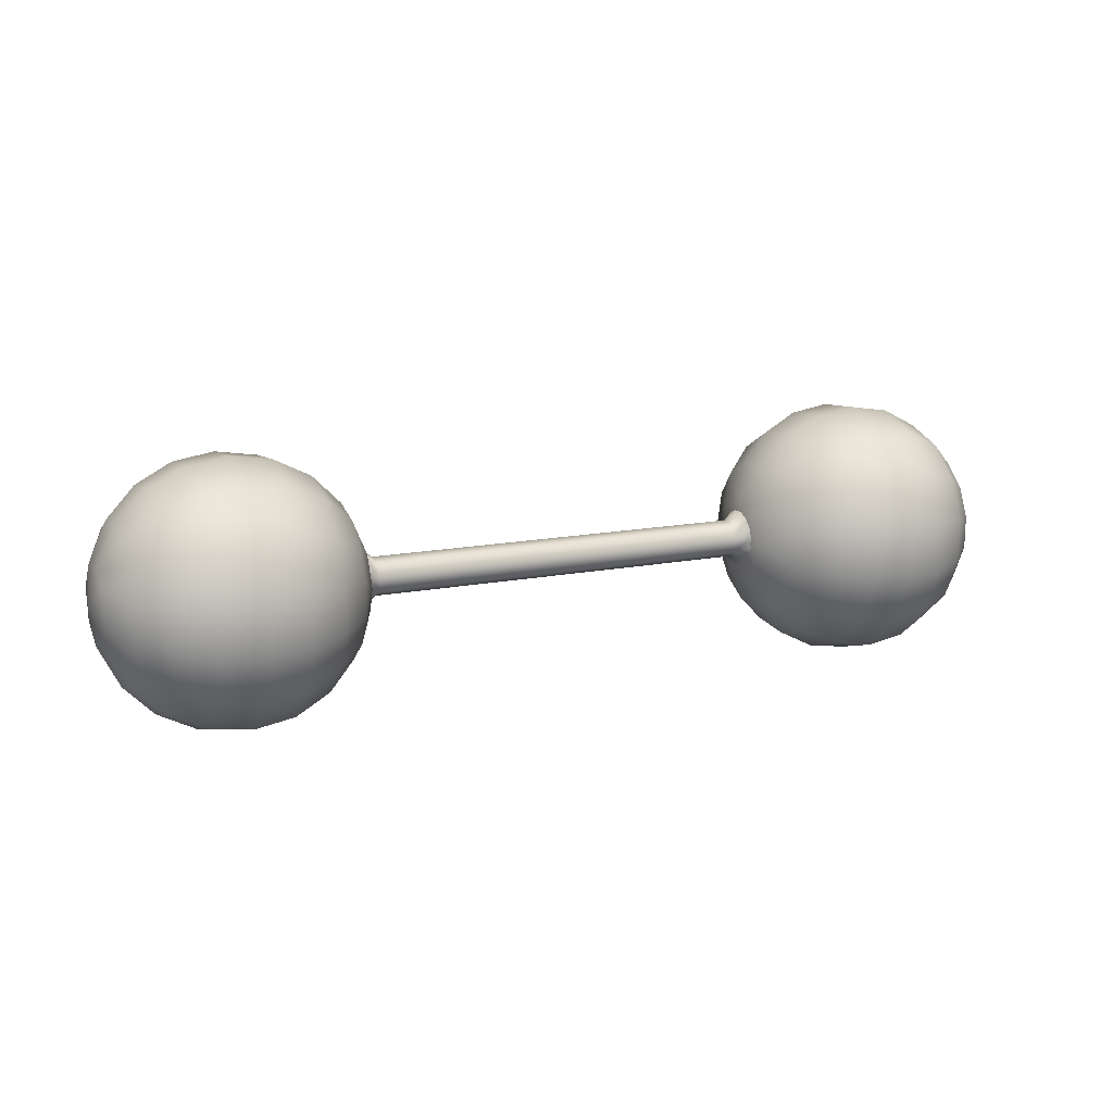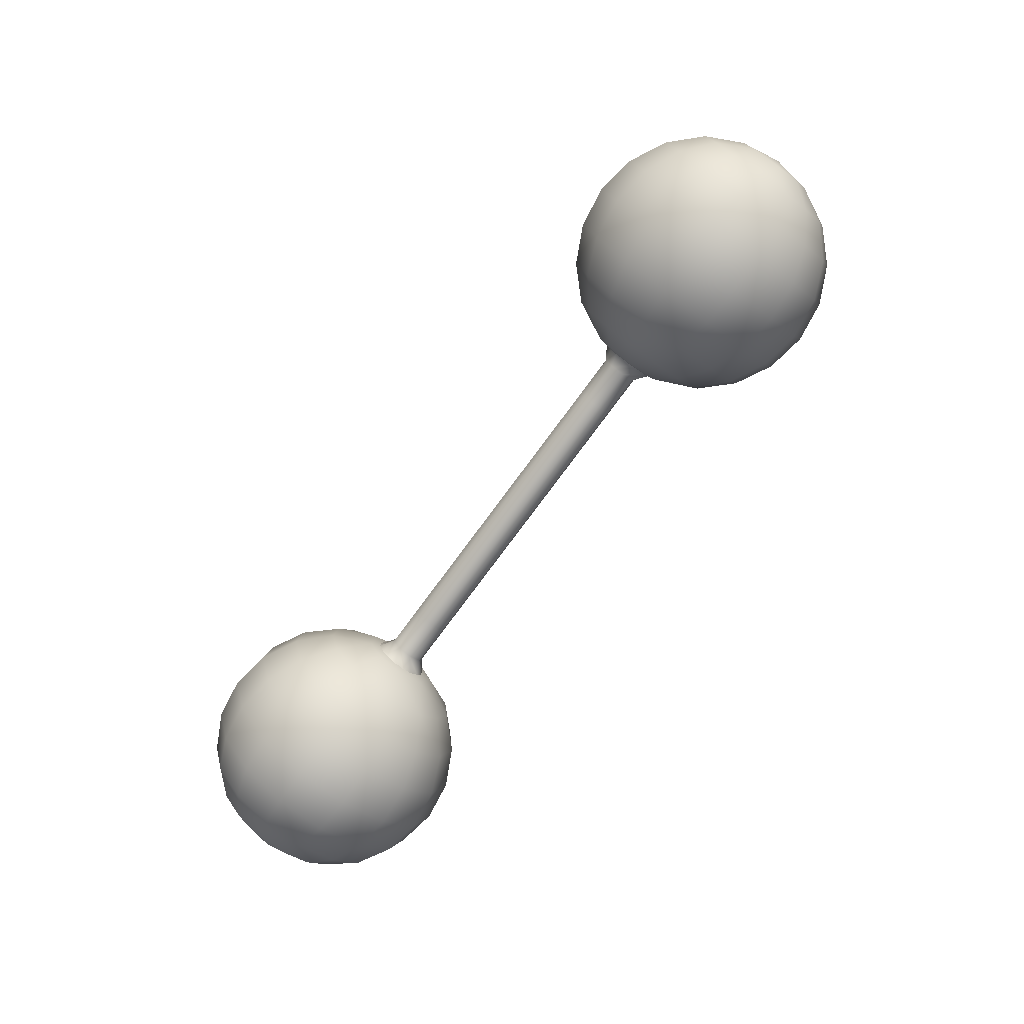
<metadata>
{"format":"obj","ext":"obj","renderer":"f3d","projection":"perspective","resolution":1024,"background":"white","views":[{"elev":13.5,"azim":-24.8,"up":"+Z"},{"elev":-76.8,"azim":-126.4,"up":"+Y"}]}
</metadata>
<code>
g m_dlc08_barbell_01
v -0.6293 0.2567 -0.002175
v -0.6856 0.1494 -0.05261
v -0.6856 0.1476 0.04434
v -0.6856 0.1855 0.1336
v -0.6293 0.2947 0.08764
v -0.6856 0.2563 0.1998
v -0.6856 0.348 0.2314
v -0.6293 0.3869 0.1195
v -0.6856 0.4446 0.223
v -0.6856 0.5294 0.1761
v -0.6293 0.4723 0.07223
v -0.6856 0.5878 0.09869
v -0.6856 0.6097 0.00423
v -0.6293 0.4943 -0.0228
v -0.6856 0.5913 -0.09096
v -0.6856 0.5357 -0.1704
v -0.6293 0.4384 -0.1027
v -0.6856 0.4526 -0.2204
v -0.6856 0.3564 -0.2323
v -0.6293 0.3416 -0.1147
v -0.6856 0.2637 -0.204
v -0.6856 0.1904 -0.1405
v -0.6293 0.2787 -0.07384
v -0.6856 0.1494 -0.05261
v -0.6293 0.2567 -0.002175
v -0.7734 0.6673 0.1358
v -0.7734 0.6975 0.005822
v -0.7734 0.6721 -0.1252
v -0.7734 0.5956 -0.2346
v -0.7734 0.4813 -0.3034
v -0.7734 0.3488 -0.3197
v -0.7734 0.2212 -0.2808
v -0.7734 0.1204 -0.1933
v -0.7734 0.06389 -0.07241
v -0.884 0.7538 0.006844
v -0.884 0.7184 0.1597
v -0.7734 0.587 0.2424
v -0.7734 0.4702 0.307
v -0.7734 0.3372 0.3185
v -0.7734 0.2111 0.275
v -0.7734 0.1135 0.1839
v -0.7734 0.06147 0.06102
v -0.7734 0.06389 -0.07241
v -0.884 0.00615 0.07174
v -0.884 0.008996 -0.08513
v -0.884 0.06735 0.2162
v -0.884 0.182 0.3233
v -0.884 0.3303 0.3745
v -0.884 0.4866 0.3609
v -0.884 0.6239 0.2849
v -1.007 -0.01291 0.07543
v -1.007 -0.009919 -0.08951
v -1.007 0.05144 0.2273
v -1.007 0.172 0.3399
v -1.007 0.3279 0.3937
v -1.007 0.4923 0.3795
v -1.007 0.6366 0.2996
v -1.007 0.736 0.1679
v -1.007 0.7732 0.007196
v -1.007 0.7418 -0.1548
v -0.884 0.724 -0.1472
v -0.884 0.6341 -0.2758
v -0.884 0.4996 -0.3567
v -0.884 0.3439 -0.3759
v -0.884 0.1939 -0.3301
v -0.884 0.0754 -0.2273
v -0.884 0.008996 -0.08513
v -1.007 0.6473 -0.29
v -1.007 0.506 -0.375
v -1.007 0.3423 -0.3952
v -1.007 0.1845 -0.3471
v -1.007 0.0599 -0.239
v -1.007 -0.009919 -0.08951
v -1.129 0.4996 -0.3567
v -1.129 0.6341 -0.2758
v -1.129 0.724 -0.1472
v -1.129 0.7538 0.006844
v -1.129 0.7184 0.1597
v -1.129 0.6239 0.2849
v -1.129 0.4866 0.3609
v -1.129 0.3303 0.3745
v -1.129 0.182 0.3233
v -1.129 0.06735 0.2162
v -1.129 0.00615 0.07174
v -1.129 0.008996 -0.08513
v -1.24 0.06147 0.06102
v -1.24 0.06389 -0.07241
v -1.24 0.1135 0.1839
v -1.24 0.2111 0.275
v -1.24 0.3372 0.3185
v -1.24 0.4702 0.307
v -1.24 0.587 0.2424
v -1.24 0.6673 0.1358
v -1.24 0.6975 0.005822
v -1.24 0.6721 -0.1252
v -1.24 0.5956 -0.2346
v -1.24 0.4813 -0.3034
v -1.24 0.3488 -0.3197
v -1.129 0.3439 -0.3759
v -1.129 0.1939 -0.3301
v -1.129 0.0754 -0.2273
v -1.129 0.008996 -0.08513
v -1.24 0.2212 -0.2808
v -1.24 0.1204 -0.1933
v -1.24 0.06389 -0.07241
v -1.327 0.3564 -0.2323
v -1.327 0.4526 -0.2204
v -1.327 0.2637 -0.204
v -1.327 0.1904 -0.1405
v -1.327 0.1494 -0.05261
v -1.384 0.3913 -0.119
v -1.327 0.5357 -0.1704
v -1.327 0.5913 -0.09096
v -1.327 0.6097 0.00423
v -1.327 0.5878 0.09869
v -1.327 0.5294 0.1761
v -1.327 0.4446 0.223
v -1.327 0.348 0.2314
v -1.327 0.2563 0.1998
v -1.327 0.1855 0.1336
v -1.327 0.1476 0.04434
v -1.327 0.1494 -0.05261
v -1.384 0.2567 -0.002175
v -1.384 0.2761 0.07025
v -1.384 0.3374 0.1134
v -1.384 0.4346 0.1049
v -1.384 0.4934 0.02705
v -1.384 0.4748 -0.06871
v -1.403 0.3766 0
v -1.403 0.3766 0
v -1.403 0.3766 0
v -1.384 0.298 -0.09055
v -1.384 0.2567 -0.002175
v -1.403 0.3766 0
v -0.6098 0.3766 0
v -0.6098 0.3766 0
v -0.6098 0.3766 0
v -0.6098 0.3766 0
v -0.5831 0.4109 -0.0455
v -0.6242 0.4279 -0.06809
v -0.6242 0.3964 -0.08294
v -0.6242 0.3647 -0.08448
v -0.5831 0.3687 -0.05645
v -0.6242 0.3261 -0.06919
v -0.4519 0.4109 -0.0455
v -0.4519 0.3687 -0.05645
v -0.2994 0.4109 -0.0455
v -0.2994 0.3687 -0.05645
v -0.4519 0.3311 -0.03433
v -0.2994 0.3311 -0.03433
v -0.2994 0.433 -0.007894
v -0.4519 0.433 -0.007894
v -0.2994 0.4221 0.03433
v -0.4519 0.4221 0.03433
v -0.2994 0.3845 0.05645
v -0.4519 0.3845 0.05645
v -0.2994 0.3422 0.0455
v -0.4519 0.3422 0.0455
v -0.2994 0.3201 0.007894
v -0.4519 0.3201 0.007894
v -0.4519 0.3201 0.007894
v -0.2994 0.3201 0.007894
v -0.5831 0.433 -0.007894
v -0.5831 0.4221 0.03433
v -0.5831 0.3845 0.05645
v -0.5831 0.3422 0.0455
v -0.5831 0.3201 0.007894
v -0.1549 0.3845 0.05645
v -0.1549 0.4221 0.03433
v -6.661e-18 0.3845 0.05645
v -6.661e-18 0.4221 0.03433
v -0.1549 0.433 -0.007894
v -6.661e-18 0.433 -0.007894
v -0.1549 0.4109 -0.0455
v -4.441e-18 0.4109 -0.0455
v -0.1549 0.3687 -0.05645
v -2.22e-18 0.3687 -0.05645
v -0.1549 0.3311 -0.03433
v -2.22e-18 0.3311 -0.03433
v -0.1549 0.3201 0.007894
v -2.22e-18 0.3201 0.007894
v -4.441e-18 0.3422 0.0455
v -0.1549 0.3422 0.0455
v -2.22e-18 0.3201 0.007894
v -0.1549 0.3201 0.007894
v -0.6242 0.461 -0.01181
v -0.6242 0.4495 -0.04432
v -0.6242 0.4597 0.01978
v -0.6242 0.4446 0.05138
v -0.6242 0.4204 0.07335
v -0.6242 0.3884 0.08448
v -0.6242 0.3546 0.0825
v -0.6242 0.3252 0.06809
v -0.6242 0.3022 0.04175
v -0.6242 0.2921 0.01181
v -0.5831 0.3311 -0.03433
v -0.6242 0.3085 -0.05138
v -0.6242 0.2938 -0.02022
v -0.5831 0.3201 0.007894
v -0.6242 0.2921 0.01181
v 0.6293 0.2567 -0.002175
v 0.6856 0.1476 0.04434
v 0.6856 0.1494 -0.05261
v 0.6856 0.1855 0.1336
v 0.6293 0.2947 0.08764
v 0.6856 0.2563 0.1998
v 0.6856 0.348 0.2314
v 0.6293 0.3869 0.1195
v 0.6856 0.4446 0.223
v 0.6856 0.5294 0.1761
v 0.6293 0.4723 0.07223
v 0.6856 0.5878 0.09869
v 0.6856 0.6097 0.00423
v 0.6293 0.4943 -0.0228
v 0.6856 0.5913 -0.09096
v 0.6856 0.5357 -0.1704
v 0.6293 0.4384 -0.1027
v 0.6856 0.4526 -0.2204
v 0.6856 0.3564 -0.2323
v 0.6293 0.3416 -0.1147
v 0.6856 0.2637 -0.204
v 0.6856 0.1904 -0.1405
v 0.6293 0.2787 -0.07384
v 0.6856 0.1494 -0.05261
v 0.6293 0.2567 -0.002175
v 0.7734 0.6673 0.1358
v 0.7734 0.6975 0.005822
v 0.7734 0.6721 -0.1252
v 0.7734 0.5956 -0.2346
v 0.7734 0.4813 -0.3034
v 0.7734 0.3488 -0.3197
v 0.7734 0.2212 -0.2808
v 0.7734 0.1204 -0.1933
v 0.7734 0.06389 -0.07241
v 0.884 0.7538 0.006844
v 0.884 0.7184 0.1597
v 0.7734 0.587 0.2424
v 0.7734 0.4702 0.307
v 0.7734 0.3372 0.3185
v 0.7734 0.2111 0.275
v 0.7734 0.1135 0.1839
v 0.7734 0.06147 0.06102
v 0.7734 0.06389 -0.07241
v 0.884 0.00615 0.07174
v 0.884 0.008996 -0.08513
v 0.884 0.06735 0.2162
v 0.884 0.182 0.3233
v 0.884 0.3303 0.3745
v 0.884 0.4866 0.3609
v 1.007 -0.01291 0.07543
v 1.007 -0.009919 -0.08951
v 1.007 0.05144 0.2273
v 1.007 0.172 0.3399
v 1.007 0.3279 0.3937
v 1.007 0.4923 0.3795
v 1.007 0.6366 0.2996
v 0.884 0.6239 0.2849
v 1.007 0.736 0.1679
v 1.007 0.7732 0.007196
v 1.007 0.7418 -0.1548
v 0.884 0.724 -0.1472
v 0.884 0.6341 -0.2758
v 0.884 0.4996 -0.3567
v 0.884 0.3439 -0.3759
v 0.884 0.1939 -0.3301
v 0.884 0.0754 -0.2273
v 0.884 0.008996 -0.08513
v 1.007 0.6473 -0.29
v 1.007 0.506 -0.375
v 1.007 0.3423 -0.3952
v 1.007 0.1845 -0.3471
v 1.007 0.0599 -0.239
v 1.007 -0.009919 -0.08951
v 1.129 0.6341 -0.2758
v 1.129 0.724 -0.1472
v 1.129 0.7538 0.006844
v 1.129 0.7184 0.1597
v 1.129 0.6239 0.2849
v 1.129 0.4866 0.3609
v 1.129 0.3303 0.3745
v 1.129 0.182 0.3233
v 1.129 0.06735 0.2162
v 1.129 0.00615 0.07174
v 1.129 0.008996 -0.08513
v 1.24 0.06147 0.06102
v 1.24 0.06389 -0.07241
v 1.24 0.1135 0.1839
v 1.24 0.2111 0.275
v 1.24 0.3372 0.3185
v 1.24 0.4702 0.307
v 1.327 0.1476 0.04434
v 1.327 0.1494 -0.05261
v 1.327 0.1855 0.1336
v 1.327 0.2563 0.1998
v 1.327 0.348 0.2314
v 1.327 0.4446 0.223
v 1.327 0.5294 0.1761
v 1.24 0.587 0.2424
v 1.24 0.6673 0.1358
v 1.24 0.6975 0.005822
v 1.24 0.6721 -0.1252
v 1.24 0.5956 -0.2346
v 1.24 0.4813 -0.3034
v 1.129 0.4996 -0.3567
v 1.129 0.3439 -0.3759
v 1.129 0.1939 -0.3301
v 1.129 0.0754 -0.2273
v 1.129 0.008996 -0.08513
v 1.24 0.3488 -0.3197
v 1.24 0.2212 -0.2808
v 1.24 0.1204 -0.1933
v 1.24 0.06389 -0.07241
v 1.327 0.3564 -0.2323
v 1.327 0.2637 -0.204
v 1.327 0.1904 -0.1405
v 1.327 0.1494 -0.05261
v 1.384 0.298 -0.09055
v 1.384 0.3913 -0.119
v 1.327 0.4526 -0.2204
v 1.327 0.5357 -0.1704
v 1.327 0.5913 -0.09096
v 1.327 0.6097 0.00423
v 1.327 0.5878 0.09869
v 1.384 0.4934 0.02705
v 1.384 0.4346 0.1049
v 1.384 0.3374 0.1134
v 1.384 0.2761 0.07025
v 1.384 0.2567 -0.002175
v 1.384 0.4748 -0.06871
v 1.403 0.3766 -1.943e-18
v 1.403 0.3766 -1.943e-18
v 1.403 0.3766 -1.943e-18
v 1.403 0.3766 -1.943e-18
v 1.384 0.2567 -0.002175
v 0.6098 0.3766 7.086e-18
v 0.6098 0.3766 7.086e-18
v 0.6098 0.3766 7.086e-18
v 0.6098 0.3766 7.086e-18
v 0.5831 0.4109 -0.0455
v 0.6242 0.3964 -0.08294
v 0.6242 0.4279 -0.06809
v 0.6242 0.3647 -0.08448
v 0.5831 0.3687 -0.05645
v 0.6242 0.3261 -0.06919
v 0.4519 0.4109 -0.0455
v 0.4519 0.3687 -0.05645
v 0.2994 0.4109 -0.0455
v 0.2994 0.3687 -0.05645
v 0.4519 0.3311 -0.03433
v 0.2994 0.3311 -0.03433
v 0.2994 0.433 -0.007894
v 0.4519 0.433 -0.007894
v 0.2994 0.4221 0.03433
v 0.4519 0.4221 0.03433
v 0.2994 0.3845 0.05645
v 0.4519 0.3845 0.05645
v 0.2994 0.3422 0.0455
v 0.4519 0.3422 0.0455
v 0.2994 0.3201 0.007894
v 0.4519 0.3201 0.007894
v 0.4519 0.3201 0.007894
v 0.2994 0.3201 0.007894
v 0.5831 0.433 -0.007894
v 0.5831 0.4221 0.03433
v 0.5831 0.3845 0.05645
v 0.5831 0.3422 0.0455
v 0.5831 0.3201 0.007894
v 0.1549 0.3845 0.05645
v 0.1549 0.4221 0.03433
v -6.661e-18 0.3845 0.05645
v -6.661e-18 0.4221 0.03433
v 0.1549 0.433 -0.007894
v -6.661e-18 0.433 -0.007894
v 0.1549 0.4109 -0.0455
v -4.441e-18 0.4109 -0.0455
v 0.1549 0.3687 -0.05645
v -2.22e-18 0.3687 -0.05645
v 0.1549 0.3311 -0.03433
v -2.22e-18 0.3311 -0.03433
v 0.1549 0.3201 0.007894
v -2.22e-18 0.3201 0.007894
v -4.441e-18 0.3422 0.0455
v 0.1549 0.3422 0.0455
v -2.22e-18 0.3201 0.007894
v 0.1549 0.3201 0.007894
v 0.6242 0.4495 -0.04432
v 0.6242 0.461 -0.01181
v 0.6242 0.4597 0.01978
v 0.6242 0.4446 0.05138
v 0.6242 0.4204 0.07335
v 0.6242 0.3884 0.08448
v 0.6242 0.3546 0.0825
v 0.6242 0.3252 0.06809
v 0.6242 0.3022 0.04175
v 0.6242 0.2921 0.01181
v 0.5831 0.3311 -0.03433
v 0.6242 0.2938 -0.02022
v 0.6242 0.3085 -0.05138
v 0.5831 0.3201 0.007894
v 0.6242 0.2921 0.01181
g m_dlc08_barbell_01_0
f 3 2 1
f 4 3 1
f 5 4 1
f 6 4 5
f 7 6 5
f 8 7 5
f 9 7 8
f 10 9 8
f 11 10 8
f 12 10 11
f 13 12 11
f 14 13 11
f 15 13 14
f 16 15 14
f 17 16 14
f 18 16 17
f 19 18 17
f 20 19 17
f 21 19 20
f 22 21 20
f 23 22 20
f 24 22 23
f 25 24 23
f 12 26 10
f 27 26 12
f 13 27 12
f 28 27 13
f 15 28 13
f 29 28 15
f 16 29 15
f 30 29 16
f 18 30 16
f 31 30 18
f 19 31 18
f 32 31 19
f 21 32 19
f 33 32 21
f 22 33 21
f 34 33 22
f 24 34 22
f 27 35 26
f 35 36 26
f 26 36 37
f 26 37 10
f 10 37 9
f 37 38 9
f 9 38 7
f 38 39 7
f 7 39 6
f 39 40 6
f 6 40 4
f 40 41 4
f 4 41 3
f 41 42 3
f 3 42 2
f 42 43 2
f 42 44 43
f 44 45 43
f 46 44 42
f 41 46 42
f 47 46 41
f 40 47 41
f 48 47 40
f 39 48 40
f 49 48 39
f 38 49 39
f 50 49 38
f 37 50 38
f 36 50 37
f 44 51 45
f 51 52 45
f 53 51 44
f 46 53 44
f 54 53 46
f 47 54 46
f 55 54 47
f 48 55 47
f 56 55 48
f 49 56 48
f 57 56 49
f 50 57 49
f 58 57 50
f 36 58 50
f 59 58 36
f 35 59 36
f 60 59 35
f 61 60 35
f 61 35 27
f 28 61 27
f 62 61 28
f 29 62 28
f 63 62 29
f 30 63 29
f 64 63 30
f 31 64 30
f 65 64 31
f 32 65 31
f 66 65 32
f 33 66 32
f 67 66 33
f 34 67 33
f 68 60 61
f 62 68 61
f 69 68 62
f 63 69 62
f 70 69 63
f 64 70 63
f 71 70 64
f 65 71 64
f 72 71 65
f 66 72 65
f 73 72 66
f 67 73 66
f 69 74 68
f 74 75 68
f 68 75 60
f 75 76 60
f 60 76 59
f 76 77 59
f 59 77 58
f 77 78 58
f 58 78 57
f 78 79 57
f 57 79 56
f 79 80 56
f 56 80 55
f 80 81 55
f 55 81 54
f 81 82 54
f 54 82 53
f 82 83 53
f 53 83 51
f 83 84 51
f 51 84 52
f 84 85 52
f 84 86 85
f 86 87 85
f 88 86 84
f 83 88 84
f 89 88 83
f 82 89 83
f 90 89 82
f 81 90 82
f 91 90 81
f 80 91 81
f 92 91 80
f 79 92 80
f 93 92 79
f 78 93 79
f 94 93 78
f 77 94 78
f 95 94 77
f 76 95 77
f 96 95 76
f 75 96 76
f 97 96 75
f 74 97 75
f 98 97 74
f 99 98 74
f 99 74 69
f 70 99 69
f 100 99 70
f 71 100 70
f 101 100 71
f 72 101 71
f 102 101 72
f 73 102 72
f 103 98 99
f 100 103 99
f 104 103 100
f 101 104 100
f 105 104 101
f 102 105 101
f 98 106 97
f 106 107 97
f 108 106 98
f 103 108 98
f 109 108 103
f 104 109 103
f 110 109 104
f 105 110 104
f 106 111 107
f 107 111 112
f 107 112 96
f 96 112 95
f 112 113 95
f 95 113 94
f 113 114 94
f 94 114 93
f 114 115 93
f 93 115 92
f 115 116 92
f 92 116 91
f 116 117 91
f 91 117 90
f 117 118 90
f 90 118 89
f 118 119 89
f 89 119 88
f 119 120 88
f 88 120 86
f 120 121 86
f 86 121 87
f 121 122 87
f 121 123 122
f 124 123 121
f 120 124 121
f 125 124 120
f 119 125 120
f 118 125 119
f 126 125 118
f 117 126 118
f 116 126 117
f 127 126 116
f 115 127 116
f 114 127 115
f 128 127 114
f 113 128 114
f 112 128 113
f 111 128 112
f 124 129 123
f 125 129 124
f 126 130 125
f 127 130 126
f 128 131 127
f 111 131 128
f 132 111 106
f 108 132 106
f 109 132 108
f 133 132 109
f 110 133 109
f 132 134 111
f 133 134 132
f 97 107 96
f 1 135 5
f 5 135 8
f 8 136 11
f 11 136 14
f 14 137 17
f 17 137 20
f 20 138 23
f 23 138 25
f 141 140 139
f 142 141 139
f 143 142 139
f 144 142 143
f 143 139 145
f 146 143 145
f 146 145 147
f 148 146 147
f 149 146 148
f 150 149 148
f 147 145 151
f 145 152 151
f 145 139 152
f 151 152 153
f 152 154 153
f 153 154 155
f 154 156 155
f 155 156 157
f 156 158 157
f 157 158 159
f 158 160 159
f 161 149 150
f 162 161 150
f 152 163 154
f 139 163 152
f 163 164 154
f 154 164 156
f 164 165 156
f 156 165 158
f 165 166 158
f 158 166 160
f 166 167 160
f 153 155 168
f 169 153 168
f 169 168 170
f 171 169 170
f 172 169 171
f 173 172 171
f 174 172 173
f 175 174 173
f 176 174 175
f 177 176 175
f 178 176 177
f 179 178 177
f 180 178 179
f 181 180 179
f 170 168 182
f 168 183 182
f 182 183 184
f 183 185 184
f 178 150 176
f 150 148 176
f 176 148 174
f 148 147 174
f 174 147 172
f 147 151 172
f 172 151 169
f 151 153 169
f 168 155 183
f 155 157 183
f 183 157 185
f 157 159 185
f 162 150 178
f 180 162 178
f 187 186 163
f 163 186 164
f 186 188 164
f 188 189 164
f 164 189 165
f 189 190 165
f 190 191 165
f 165 191 166
f 191 192 166
f 192 193 166
f 166 193 167
f 193 194 167
f 194 195 167
f 140 187 163
f 139 140 163
f 198 197 196
f 196 197 143
f 196 143 146
f 149 196 146
f 199 196 149
f 161 199 149
f 197 144 143
f 200 198 196
f 199 200 196
f 203 202 201
f 202 204 201
f 204 205 201
f 204 206 205
f 206 207 205
f 207 208 205
f 207 209 208
f 209 210 208
f 210 211 208
f 210 212 211
f 212 213 211
f 213 214 211
f 213 215 214
f 215 216 214
f 216 217 214
f 216 218 217
f 218 219 217
f 219 220 217
f 219 221 220
f 221 222 220
f 222 223 220
f 222 224 223
f 224 225 223
f 226 212 210
f 227 213 212
f 226 227 212
f 228 215 213
f 227 228 213
f 229 216 215
f 228 229 215
f 230 218 216
f 229 230 216
f 231 219 218
f 230 231 218
f 232 221 219
f 231 232 219
f 233 222 221
f 232 233 221
f 234 224 222
f 233 234 222
f 235 227 226
f 236 235 226
f 236 226 237
f 237 226 210
f 237 210 209
f 238 237 209
f 238 209 207
f 239 238 207
f 239 207 206
f 240 239 206
f 240 206 204
f 241 240 204
f 241 204 202
f 242 241 202
f 242 202 203
f 243 242 203
f 244 242 243
f 245 244 243
f 246 241 242
f 244 246 242
f 247 240 241
f 246 247 241
f 248 239 240
f 247 248 240
f 249 238 239
f 248 249 239
f 250 244 245
f 251 250 245
f 252 246 244
f 250 252 244
f 253 247 246
f 252 253 246
f 254 248 247
f 253 254 247
f 255 249 248
f 254 255 248
f 255 256 249
f 256 257 249
f 249 257 238
f 257 237 238
f 257 236 237
f 258 236 257
f 256 258 257
f 258 259 236
f 259 235 236
f 259 260 235
f 260 261 235
f 235 261 227
f 261 228 227
f 261 262 228
f 262 229 228
f 262 263 229
f 263 230 229
f 263 264 230
f 264 231 230
f 264 265 231
f 265 232 231
f 265 266 232
f 266 233 232
f 266 267 233
f 267 234 233
f 268 262 261
f 260 268 261
f 269 263 262
f 268 269 262
f 270 264 263
f 269 270 263
f 271 265 264
f 270 271 264
f 272 266 265
f 271 272 265
f 273 267 266
f 272 273 266
f 274 268 260
f 275 274 260
f 275 260 259
f 276 275 259
f 276 259 258
f 277 276 258
f 277 258 256
f 278 277 256
f 278 256 255
f 279 278 255
f 279 255 254
f 280 279 254
f 280 254 253
f 281 280 253
f 281 253 252
f 282 281 252
f 282 252 250
f 283 282 250
f 283 250 251
f 284 283 251
f 285 283 284
f 286 285 284
f 287 282 283
f 285 287 283
f 288 281 282
f 287 288 282
f 289 280 281
f 288 289 281
f 290 279 280
f 289 290 280
f 291 285 286
f 292 291 286
f 293 287 285
f 291 293 285
f 294 288 287
f 293 294 287
f 295 289 288
f 294 295 288
f 296 290 289
f 295 296 289
f 296 297 290
f 297 298 290
f 290 298 279
f 298 278 279
f 298 299 278
f 299 277 278
f 299 300 277
f 300 276 277
f 300 301 276
f 301 275 276
f 301 302 275
f 302 274 275
f 302 303 274
f 303 304 274
f 274 304 268
f 304 269 268
f 304 305 269
f 305 270 269
f 305 306 270
f 306 271 270
f 306 307 271
f 307 272 271
f 307 308 272
f 308 273 272
f 309 305 304
f 303 309 304
f 310 306 305
f 309 310 305
f 311 307 306
f 310 311 306
f 312 308 307
f 311 312 307
f 313 309 303
f 314 310 309
f 313 314 309
f 315 311 310
f 314 315 310
f 316 312 311
f 315 316 311
f 317 314 313
f 317 315 314
f 318 317 313
f 318 313 319
f 319 313 303
f 319 303 302
f 320 319 302
f 318 319 320
f 320 302 301
f 321 320 301
f 321 301 300
f 322 321 300
f 322 300 299
f 323 322 299
f 323 299 298
f 297 323 298
f 324 323 297
f 324 322 323
f 325 324 297
f 325 297 296
f 325 296 295
f 326 325 295
f 326 295 294
f 326 294 293
f 327 326 293
f 327 293 291
f 328 327 291
f 328 291 292
f 324 329 322
f 330 327 328
f 330 326 327
f 331 325 326
f 331 324 325
f 332 329 324
f 332 318 329
f 329 318 320
f 329 320 321
f 329 321 322
f 333 317 318
f 333 334 317
f 317 334 315
f 334 316 315
f 335 201 205
f 335 205 208
f 336 208 211
f 336 211 214
f 337 214 217
f 337 217 220
f 338 220 223
f 338 223 225
f 341 340 339
f 340 342 339
f 342 343 339
f 342 344 343
f 339 343 345
f 343 346 345
f 345 346 347
f 346 348 347
f 346 349 348
f 349 350 348
f 345 347 351
f 352 345 351
f 339 345 352
f 352 351 353
f 354 352 353
f 354 353 355
f 356 354 355
f 356 355 357
f 358 356 357
f 358 357 359
f 360 358 359
f 349 361 350
f 361 362 350
f 363 352 354
f 363 339 352
f 364 363 354
f 364 354 356
f 365 364 356
f 365 356 358
f 366 365 358
f 366 358 360
f 367 366 360
f 355 353 368
f 353 369 368
f 368 369 370
f 369 371 370
f 369 372 371
f 372 373 371
f 372 374 373
f 374 375 373
f 374 376 375
f 376 377 375
f 376 378 377
f 378 379 377
f 378 380 379
f 380 381 379
f 368 370 382
f 383 368 382
f 383 382 384
f 385 383 384
f 350 378 376
f 348 350 376
f 348 376 374
f 347 348 374
f 347 374 372
f 351 347 372
f 351 372 369
f 353 351 369
f 357 383 385
f 357 355 383
f 355 368 383
f 359 357 385
f 350 362 378
f 362 380 378
f 387 386 363
f 387 363 364
f 388 387 364
f 389 388 364
f 389 364 365
f 390 389 365
f 391 390 365
f 391 365 366
f 392 391 366
f 393 392 366
f 393 366 367
f 394 393 367
f 395 394 367
f 386 341 363
f 341 339 363
f 398 397 396
f 398 396 343
f 343 396 346
f 396 349 346
f 396 399 349
f 399 361 349
f 344 398 343
f 400 399 396
f 397 400 396

</code>
